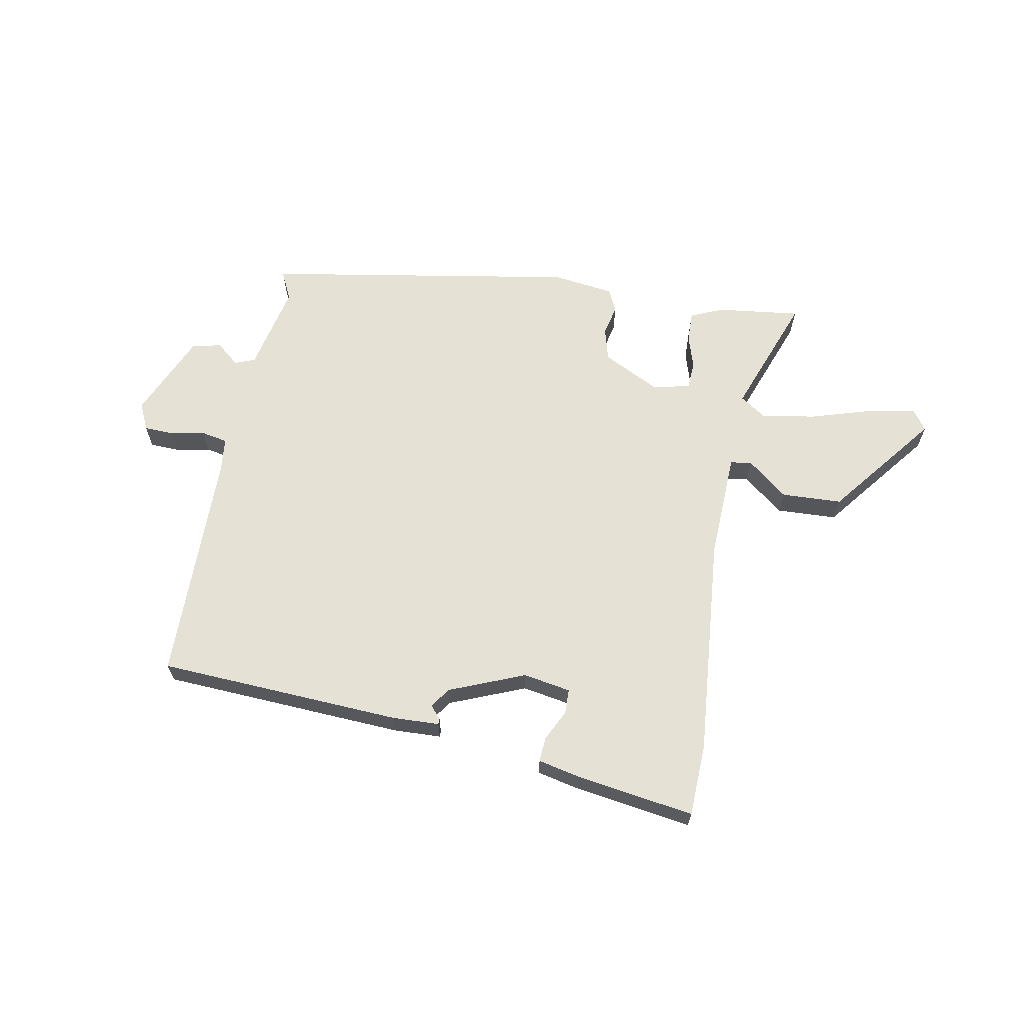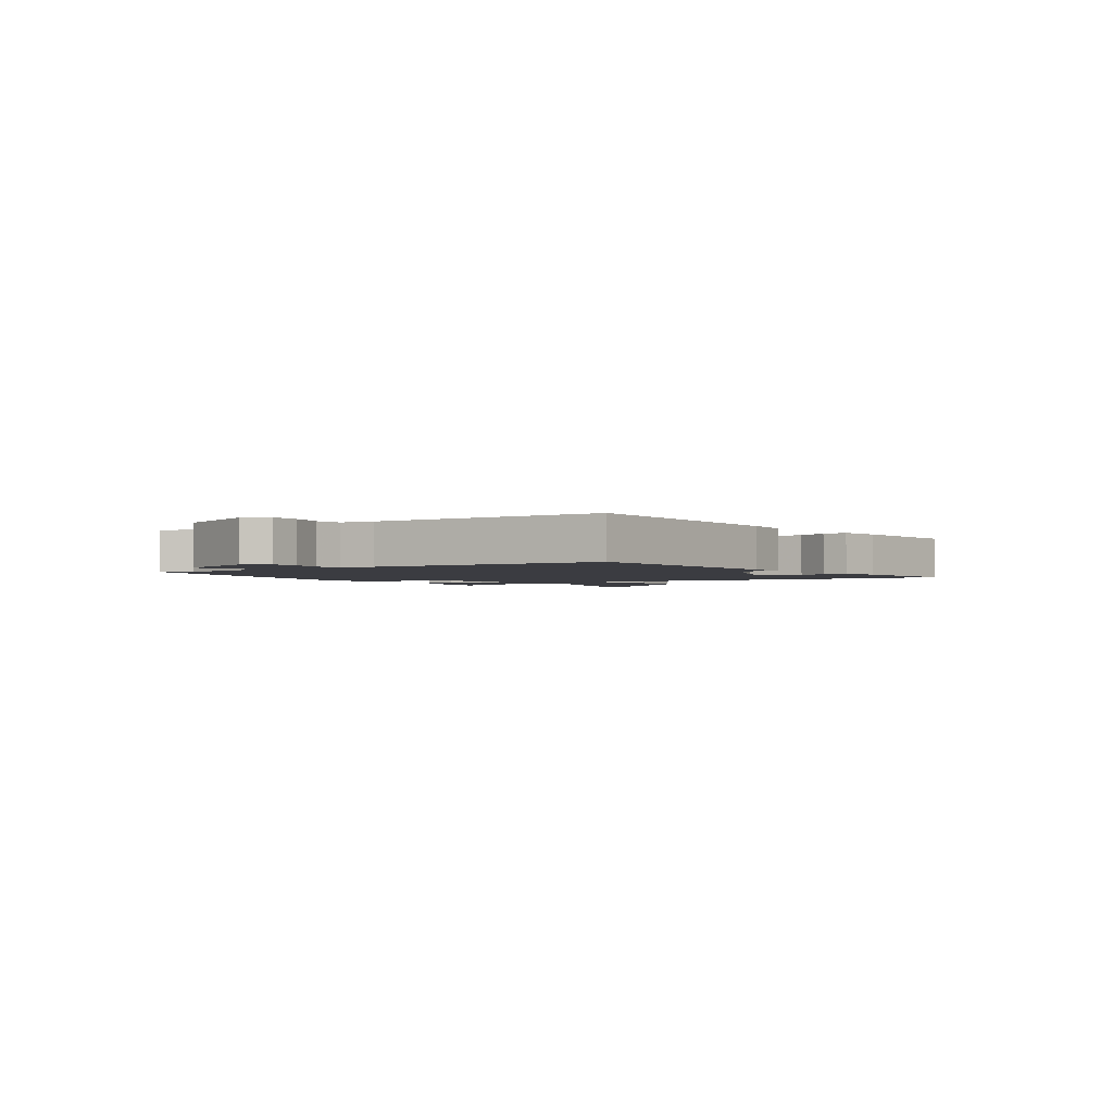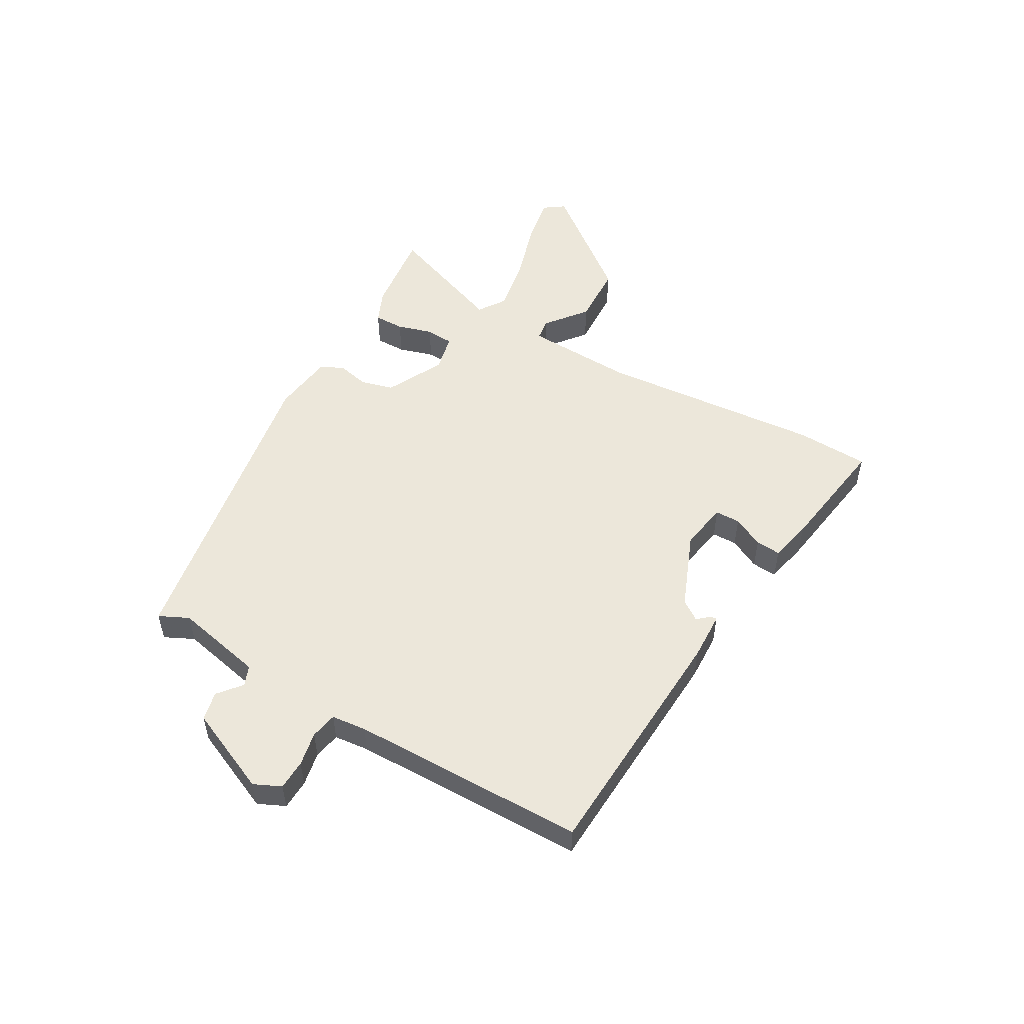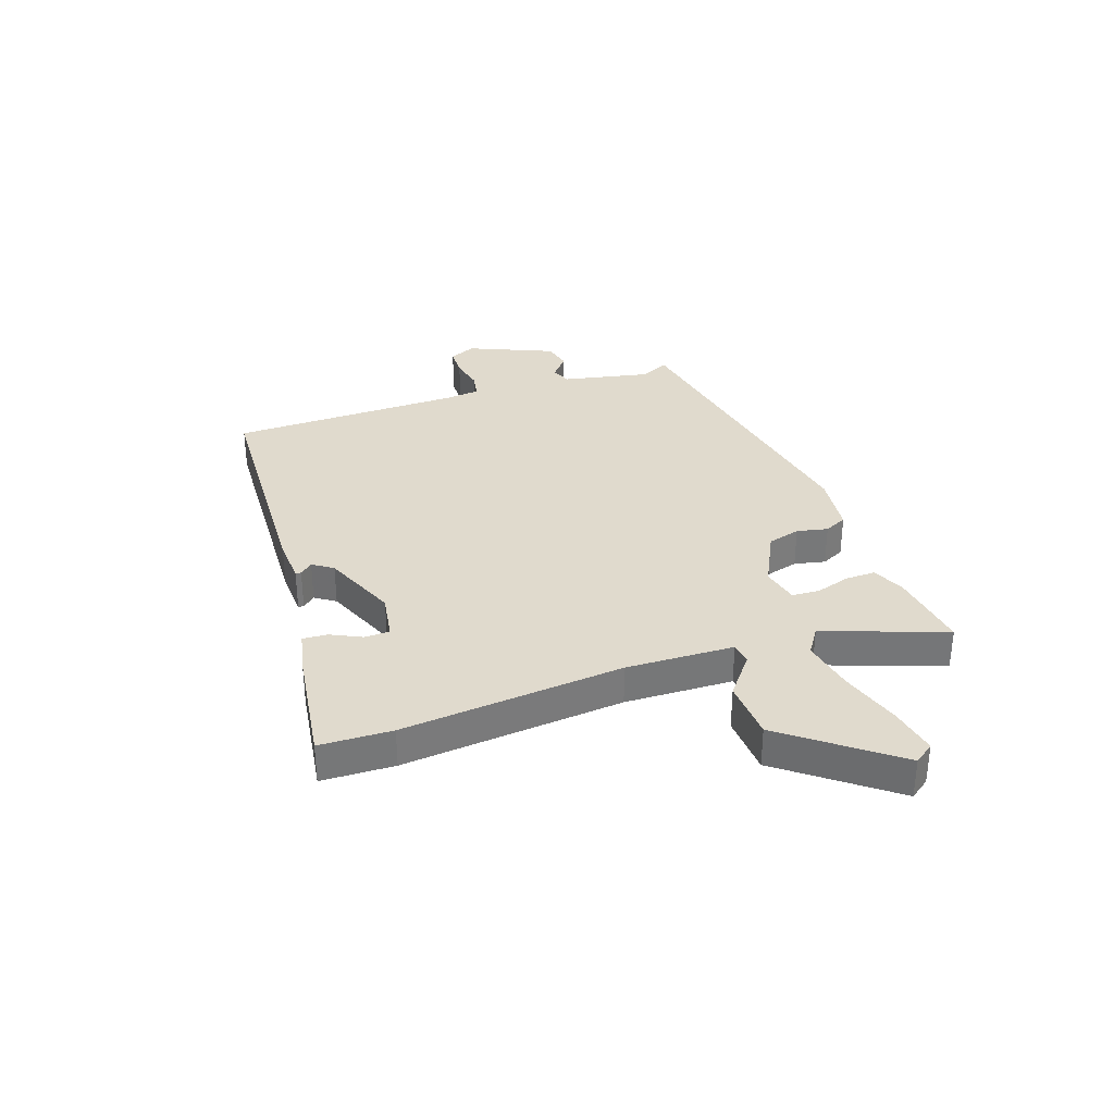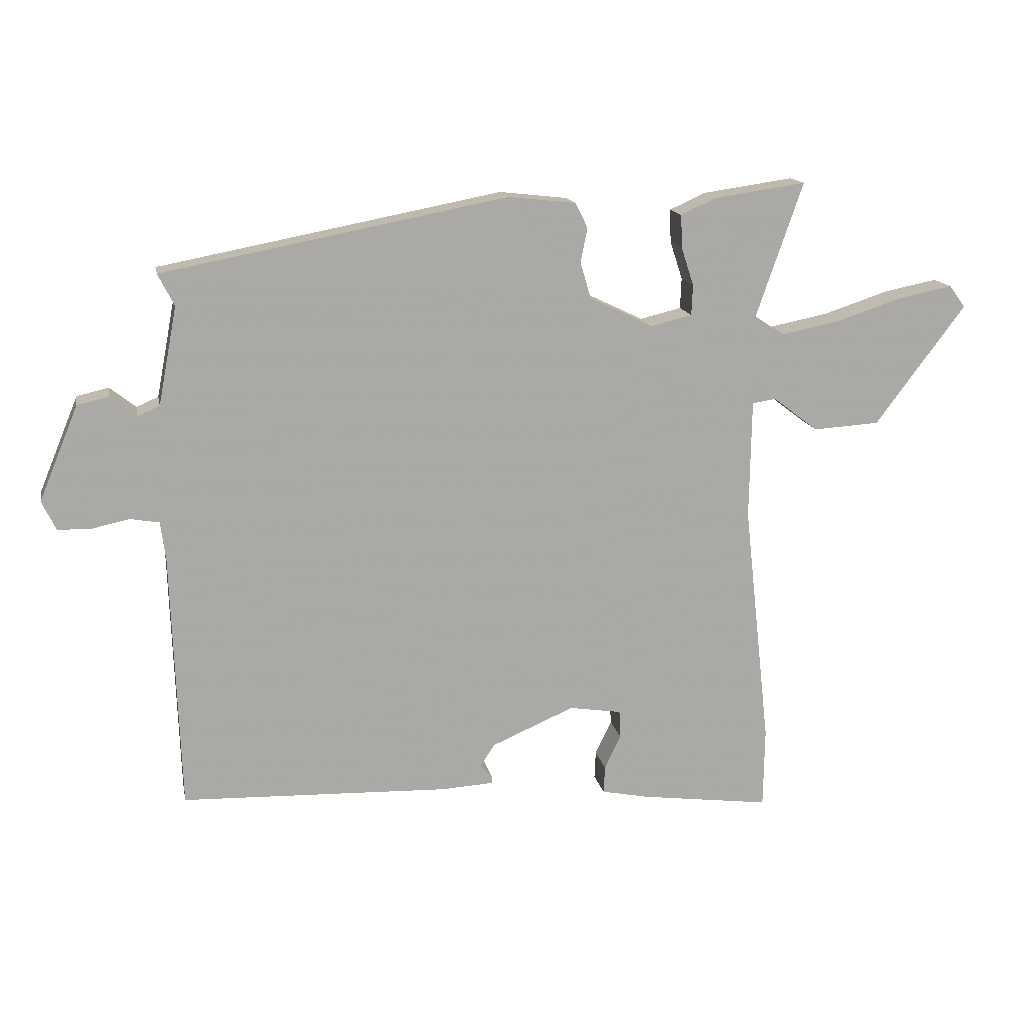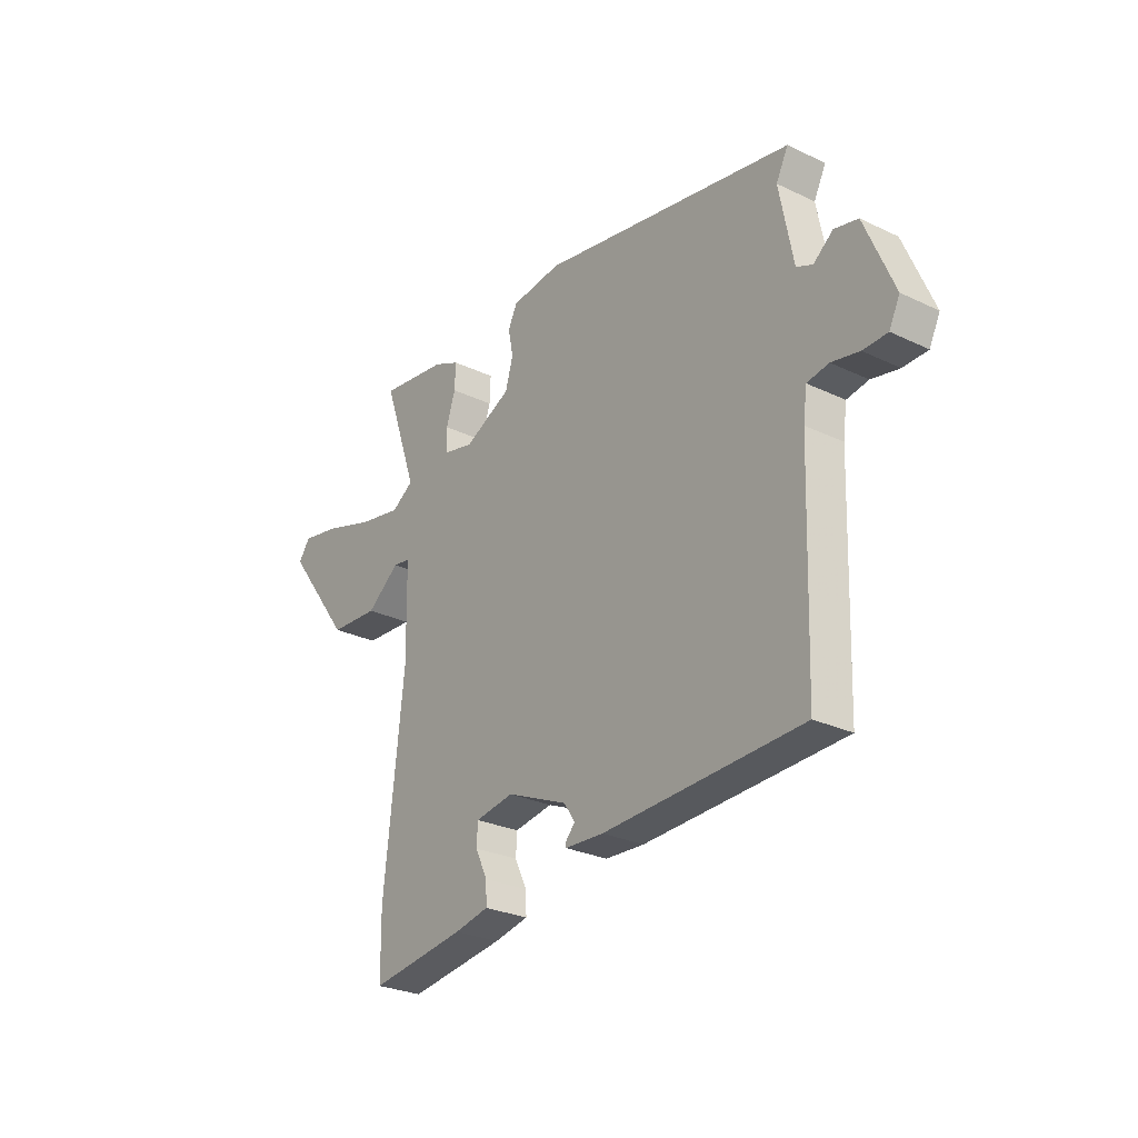
<metadata>
{"format":"obj","ext":"obj","renderer":"f3d","projection":"perspective","resolution":1024,"background":"white","views":[{"elev":64.3,"azim":-168.3,"up":"+Y"},{"elev":-2.2,"azim":123.5,"up":"+Y"},{"elev":52.5,"azim":121.1,"up":"+Y"},{"elev":33.1,"azim":-108.3,"up":"+Y"},{"elev":14.9,"azim":169.1,"up":"+Z"},{"elev":-27.6,"azim":53.9,"up":"+Z"}]}
</metadata>
<code>
v -0.5 0.07 -0.522
v -0.502 0.07 -0.394
v -0.459 0.07 -0.002
v -0.462 0.07 0.189
v -0.5 0.07 0.195
v -0.572 0.07 0.14
v -0.679 0.07 0.147
v -0.823 0.07 0.339
v -0.797 0.07 0.374
v -0.712 0.07 0.357
v -0.605 0.07 0.322
v -0.51 0.07 0.303
v -0.462 0.07 0.334
v -0.537 0.07 0.55
v -0.39 0.07 0.529
v -0.333 0.07 0.503
v -0.335 0.07 0.45
v -0.355 0.07 0.389
v -0.353 0.07 0.34
v -0.287 0.07 0.324
v -0.185 0.07 0.373
v -0.168 0.07 0.431
v -0.179 0.07 0.486
v -0.159 0.07 0.526
v -0.05 0.07 0.538
v 0.502 0.07 0.432
v 0.476 0.07 0.381
v 0.506 0.07 0.224
v 0.541 0.07 0.209
v 0.583 0.07 0.242
v 0.634 0.07 0.23
v 0.697 0.07 0.078
v 0.674 0.07 0.031
v 0.621 0.07 0.03
v 0.561 0.07 0.043
v 0.514 0.07 0.035
v 0.506 0.07 -0.026
v 0.492 0.07 -0.44
v 0.062 0.07 -0.454
v -0.022 0.07 -0.449
v -0.022 0.07 -0.439
v -0.002 0.07 -0.417
v -0.026 0.07 -0.381
v -0.158 0.07 -0.324
v -0.242 0.07 -0.337
v -0.244 0.07 -0.381
v -0.218 0.07 -0.436
v -0.216 0.07 -0.48
v -0.291 0.07 -0.495
v -0.5 0 -0.522
v -0.502 0 -0.394
v -0.459 0 -0.002
v -0.462 0 0.189
v -0.5 0 0.195
v -0.572 0 0.14
v -0.679 0 0.147
v -0.823 0 0.339
v -0.797 0 0.374
v -0.712 0 0.357
v -0.605 0 0.322
v -0.51 0 0.303
v -0.462 0 0.334
v -0.537 0 0.55
v -0.39 0 0.529
v -0.333 0 0.503
v -0.335 0 0.45
v -0.355 0 0.389
v -0.353 0 0.34
v -0.287 0 0.324
v -0.185 0 0.373
v -0.168 0 0.431
v -0.179 0 0.486
v -0.159 0 0.526
v -0.05 0 0.538
v 0.502 0 0.432
v 0.476 0 0.381
v 0.506 0 0.224
v 0.541 0 0.209
v 0.583 0 0.242
v 0.634 0 0.23
v 0.697 0 0.078
v 0.674 0 0.031
v 0.621 0 0.03
v 0.561 0 0.043
v 0.514 0 0.035
v 0.506 0 -0.026
v 0.492 0 -0.44
v 0.062 0 -0.454
v -0.022 0 -0.449
v -0.022 0 -0.439
v -0.002 0 -0.417
v -0.026 0 -0.381
v -0.158 0 -0.324
v -0.242 0 -0.337
v -0.244 0 -0.381
v -0.218 0 -0.436
v -0.216 0 -0.48
v -0.291 0 -0.495
f 46 47 48 49
f 45 46 49 1
f 39 40 41 42
f 37 38 39 42
f 36 37 42 43
f 32 33 34 35
f 32 35 36
f 29 30 31 32
f 28 29 32 36
f 27 28 36 43
f 22 23 24 25
f 21 22 25 26
f 20 21 26 27
f 15 16 17 18
f 13 14 15 18
f 12 13 18 19
f 8 9 10 11
f 8 11 12
f 5 6 7 8
f 4 5 8 12
f 45 1 2 3
f 44 45 3 4
f 20 27 43 44
f 19 20 44
f 4 12 19 44
f 98 97 96 95
f 50 98 95 94
f 91 90 89 88
f 91 88 87 86
f 92 91 86 85
f 84 83 82 81
f 85 84 81
f 81 80 79 78
f 85 81 78 77
f 92 85 77 76
f 74 73 72 71
f 75 74 71 70
f 76 75 70 69
f 67 66 65 64
f 67 64 63 62
f 68 67 62 61
f 60 59 58 57
f 61 60 57
f 57 56 55 54
f 61 57 54 53
f 52 51 50 94
f 53 52 94 93
f 93 92 76 69
f 93 69 68
f 93 68 61 53
f 1 50 51 2
f 2 51 52 3
f 3 52 53 4
f 4 53 54 5
f 5 54 55 6
f 6 55 56 7
f 7 56 57 8
f 8 57 58 9
f 9 58 59 10
f 10 59 60 11
f 11 60 61 12
f 12 61 62 13
f 13 62 63 14
f 14 63 64 15
f 15 64 65 16
f 16 65 66 17
f 17 66 67 18
f 18 67 68 19
f 19 68 69 20
f 20 69 70 21
f 21 70 71 22
f 22 71 72 23
f 23 72 73 24
f 24 73 74 25
f 25 74 75 26
f 26 75 76 27
f 27 76 77 28
f 28 77 78 29
f 29 78 79 30
f 30 79 80 31
f 31 80 81 32
f 32 81 82 33
f 33 82 83 34
f 34 83 84 35
f 35 84 85 36
f 36 85 86 37
f 37 86 87 38
f 38 87 88 39
f 39 88 89 40
f 40 89 90 41
f 41 90 91 42
f 42 91 92 43
f 43 92 93 44
f 44 93 94 45
f 45 94 95 46
f 46 95 96 47
f 47 96 97 48
f 48 97 98 49
f 49 98 50 1

</code>
